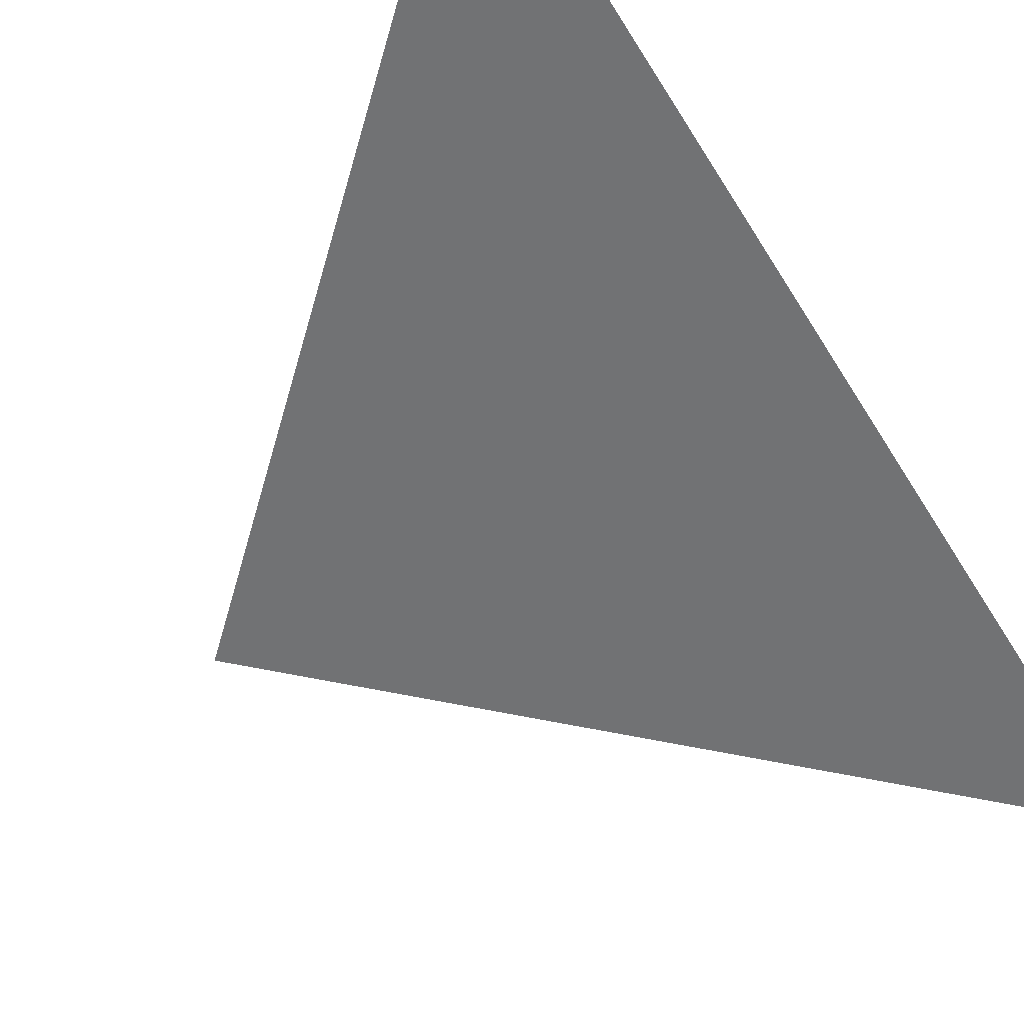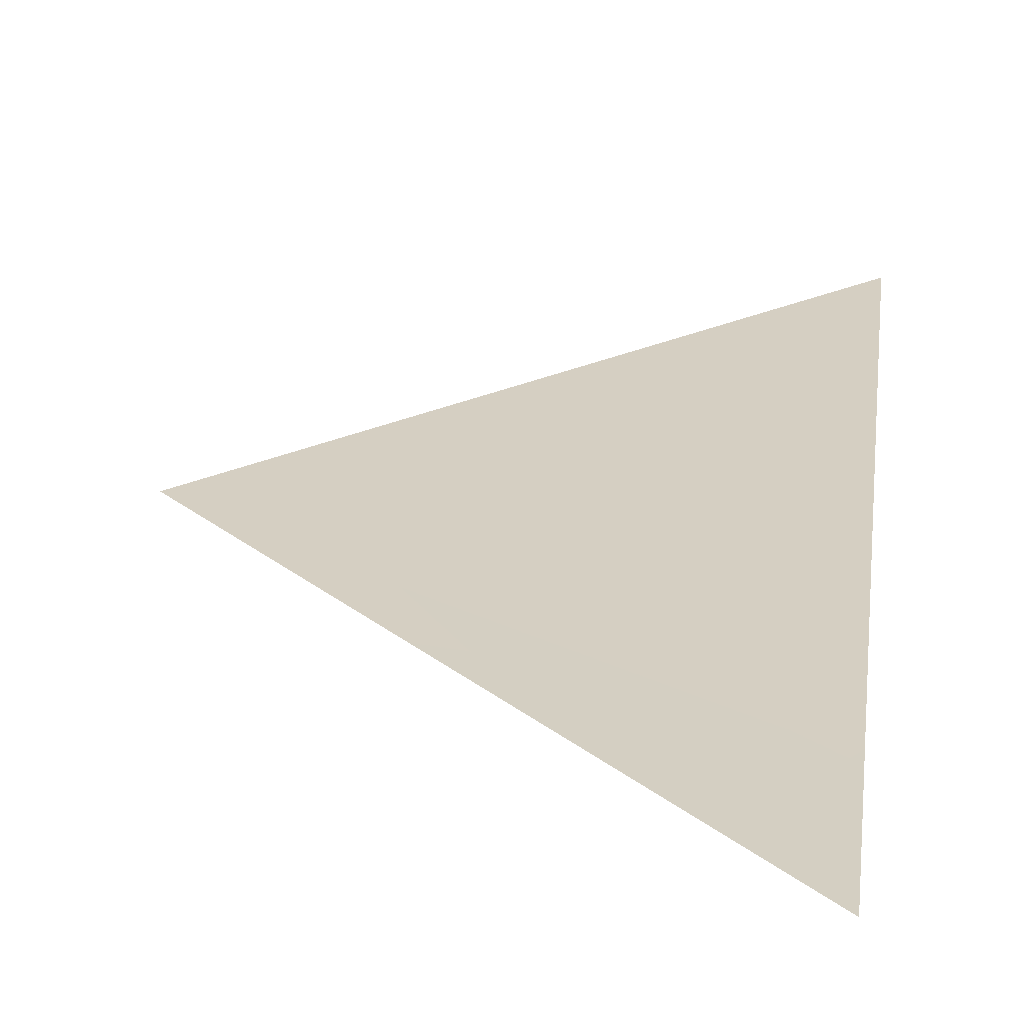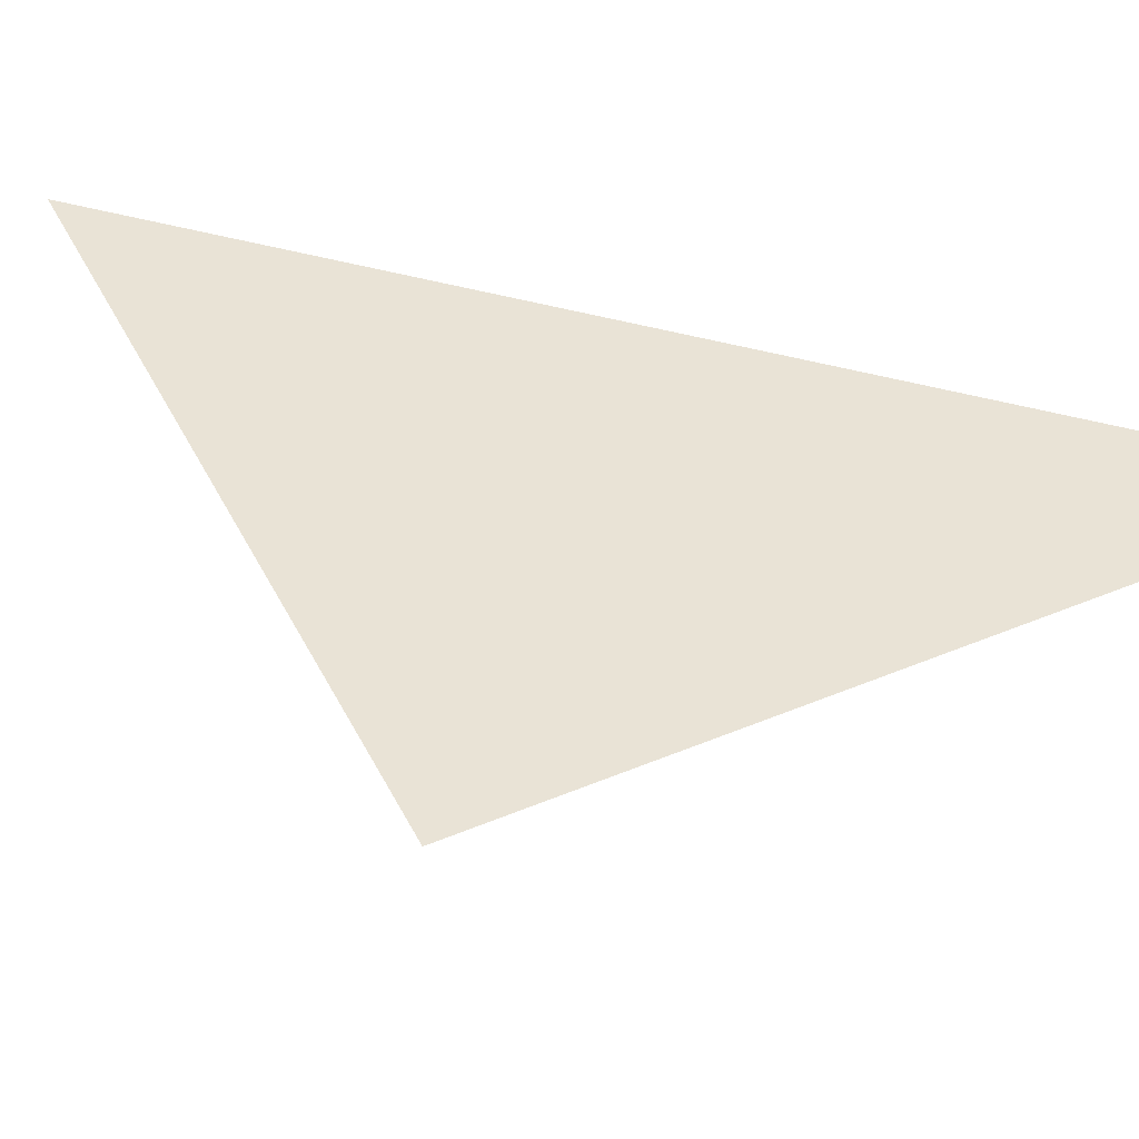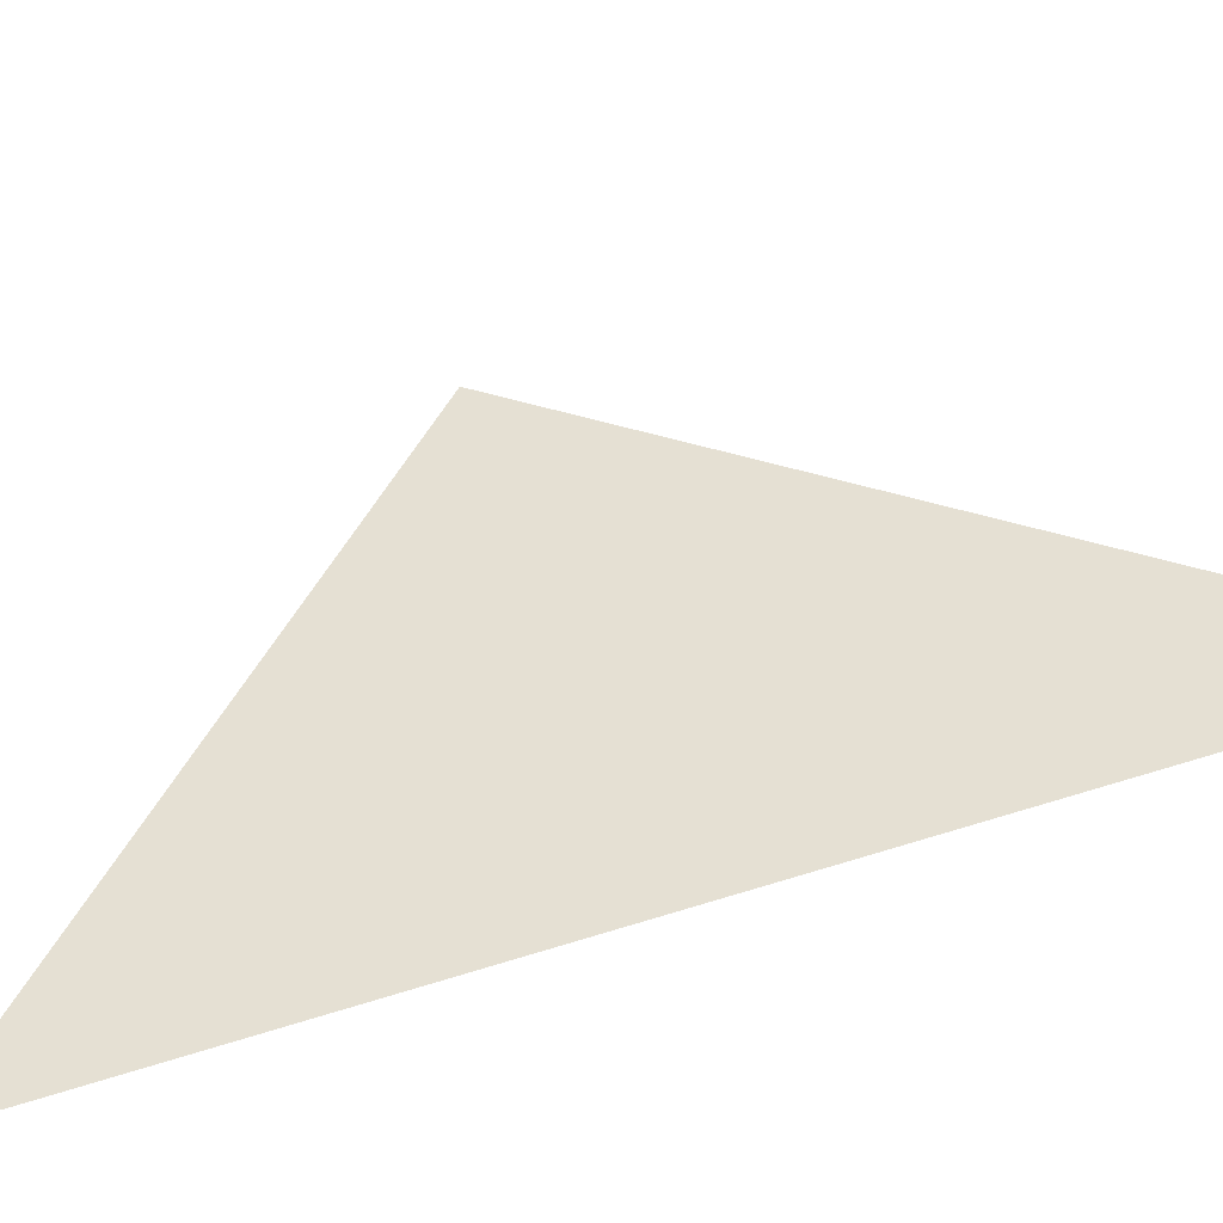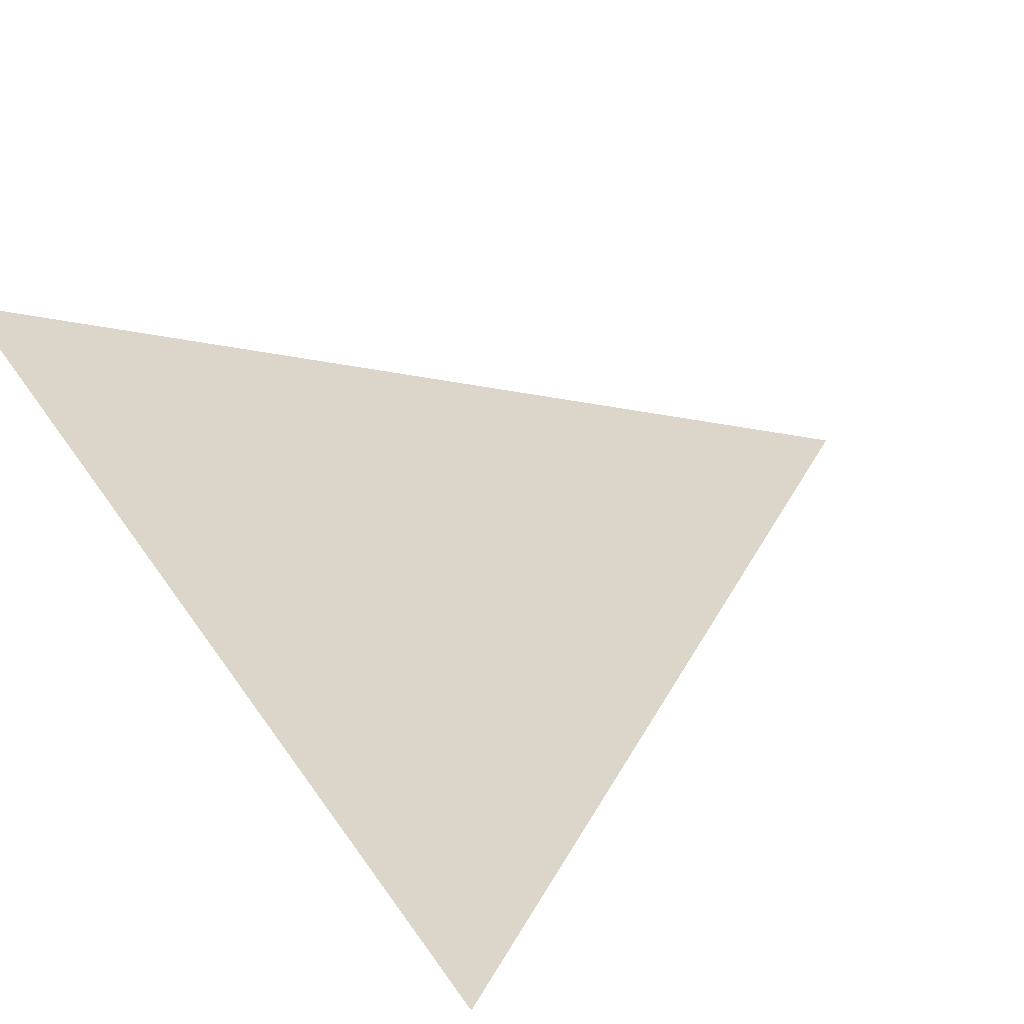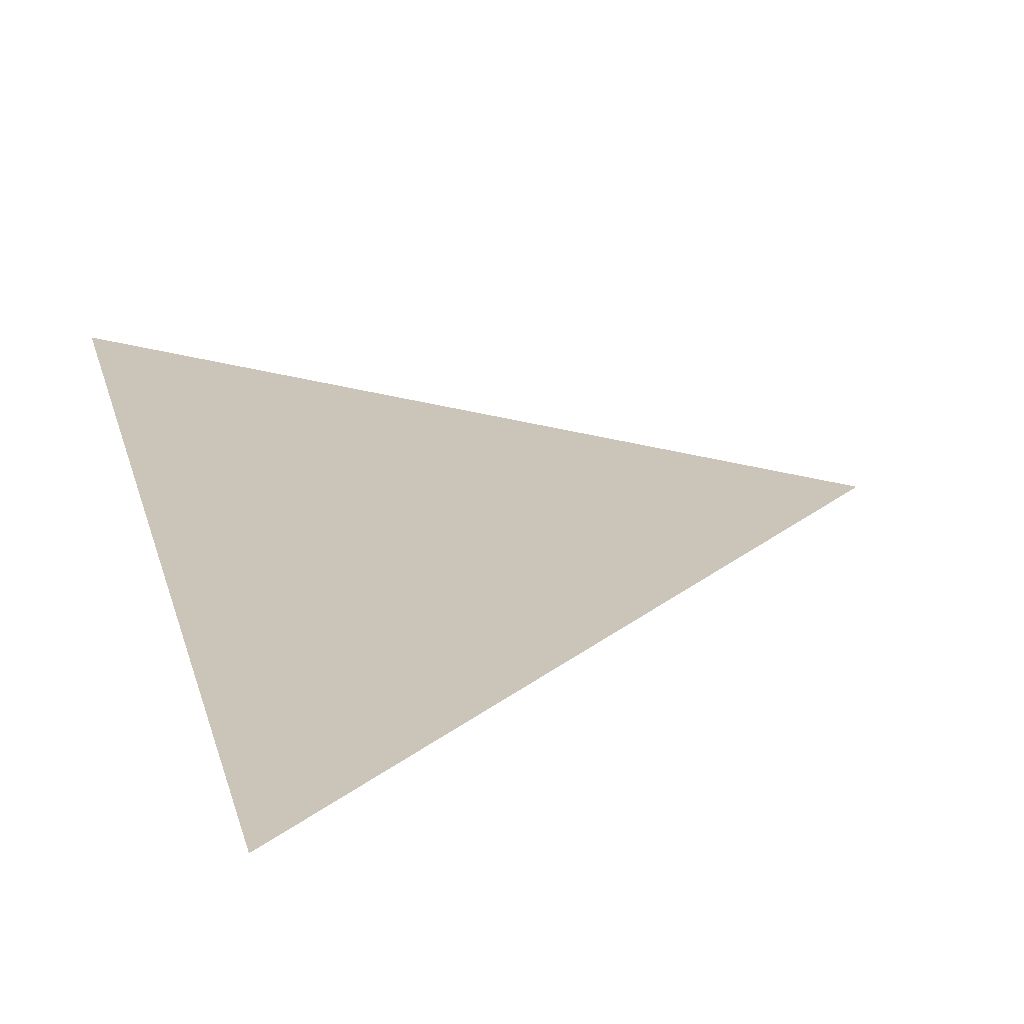
<metadata>
{"format":"obj","ext":"obj","renderer":"f3d","projection":"perspective","resolution":1024,"background":"white","views":[{"elev":-55.4,"azim":30.5,"up":"+Z"},{"elev":25.9,"azim":6.9,"up":"+Z"},{"elev":42.3,"azim":-71.1,"up":"+Z"},{"elev":38.0,"azim":66.7,"up":"+Z"},{"elev":29.9,"azim":154.7,"up":"+Z"},{"elev":20.4,"azim":167.4,"up":"+Z"}]}
</metadata>
<code>
g OmbraTangram_5
v 0.4986 1.638 -5.984e-05
v 0.6682 -1.779 -1.431e-06
v 0.6776 2.046 -1.431e-06
v 0.4912 -1.371 -5.984e-05
v -1.325 0.1466 -1.431e-06
v -1.077 0.1438 -5.984e-05
g OmbraTangram_5_0
f 3 2 1
f 4 1 2
f 2 5 4
f 5 3 6
f 1 6 3
f 1 4 6
f 6 4 5

</code>
